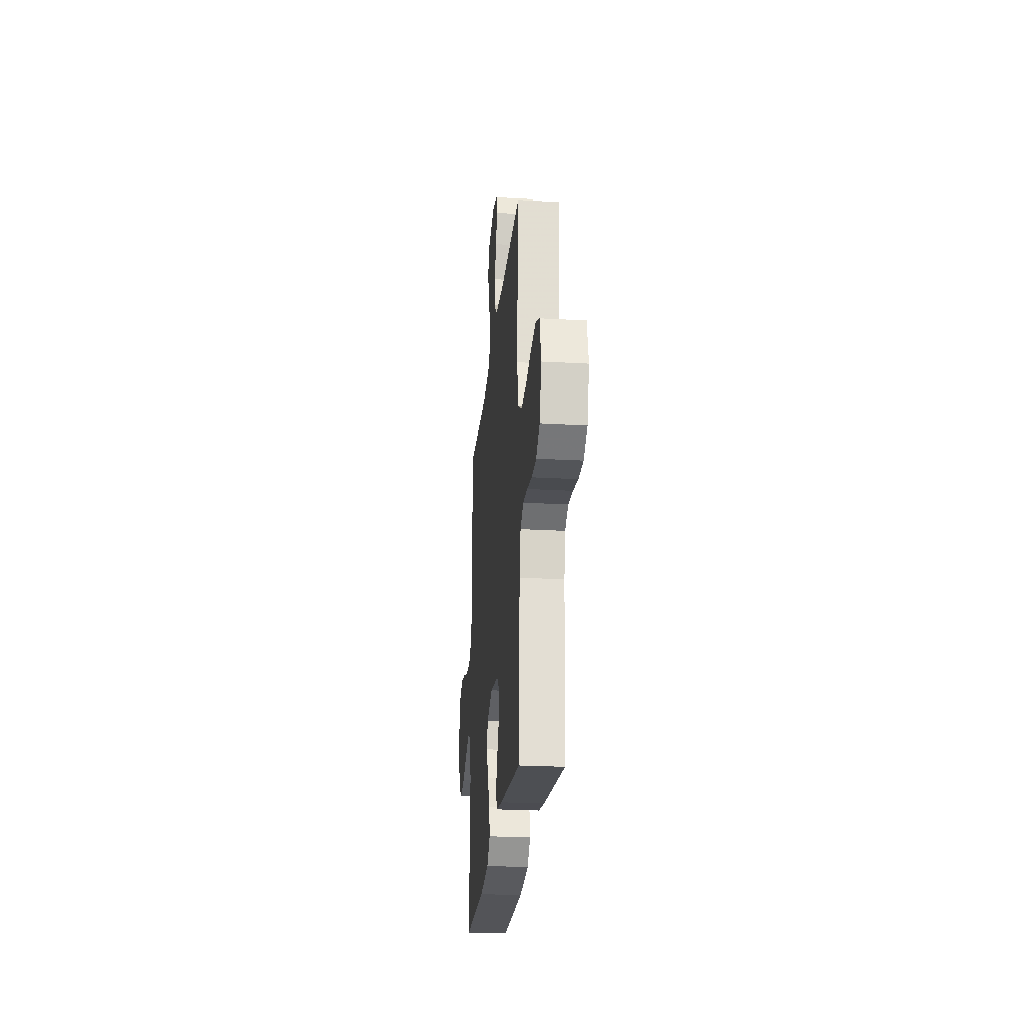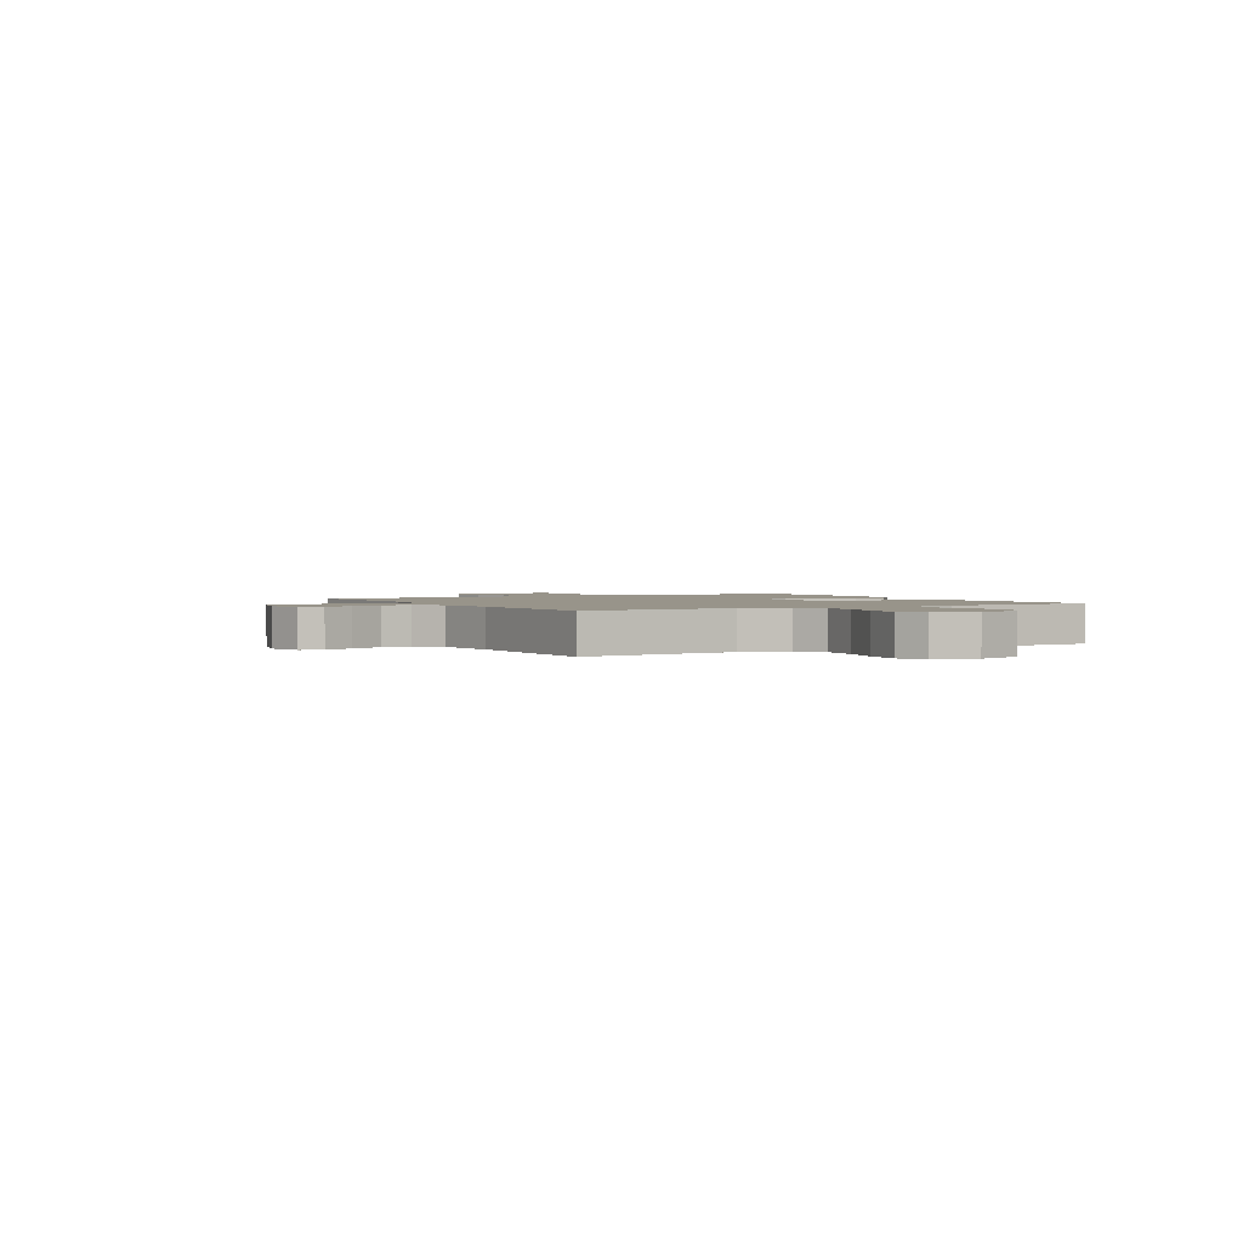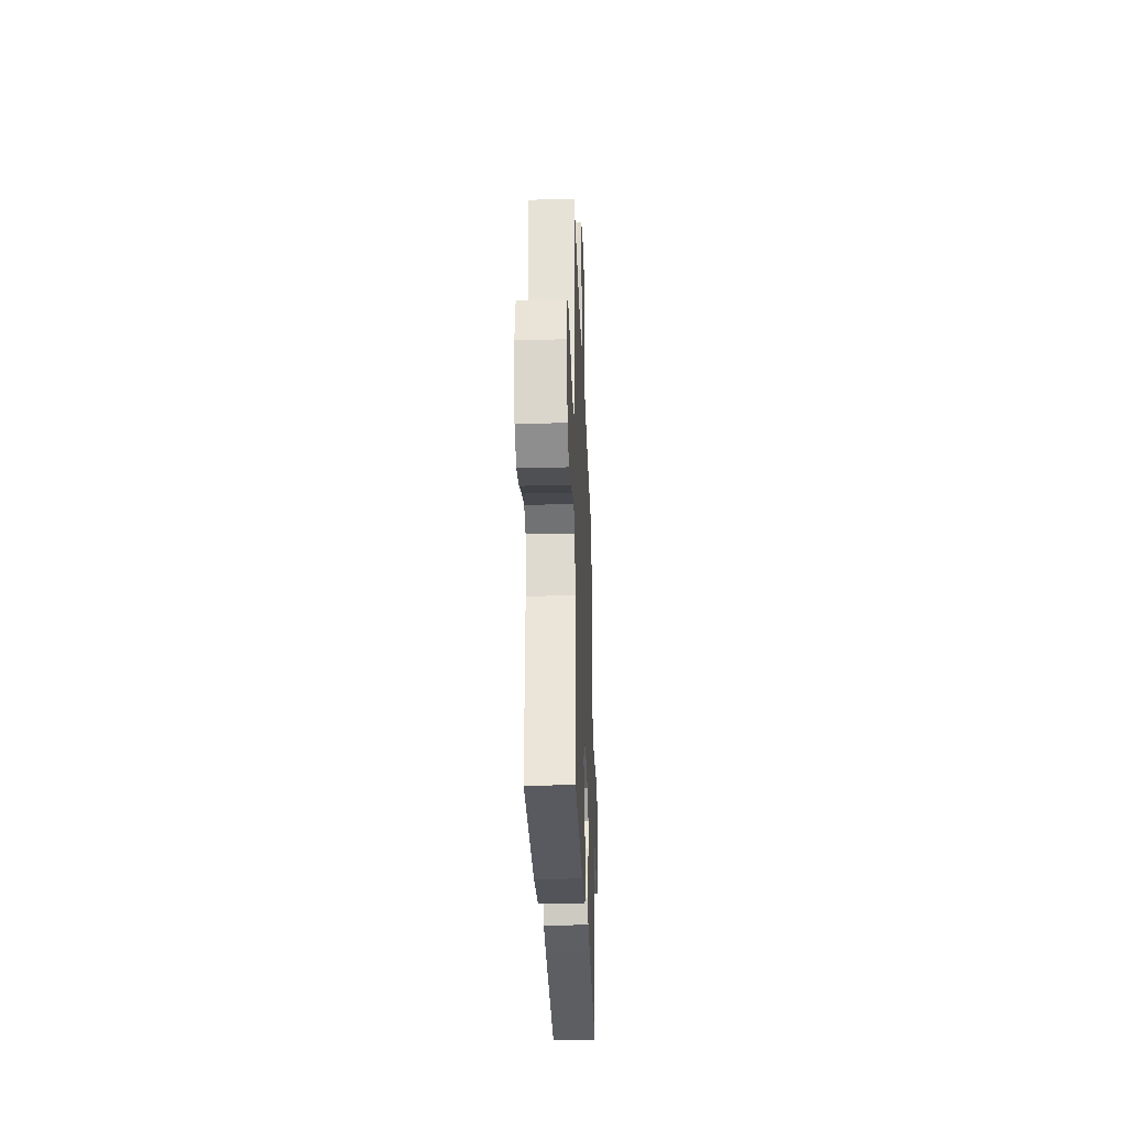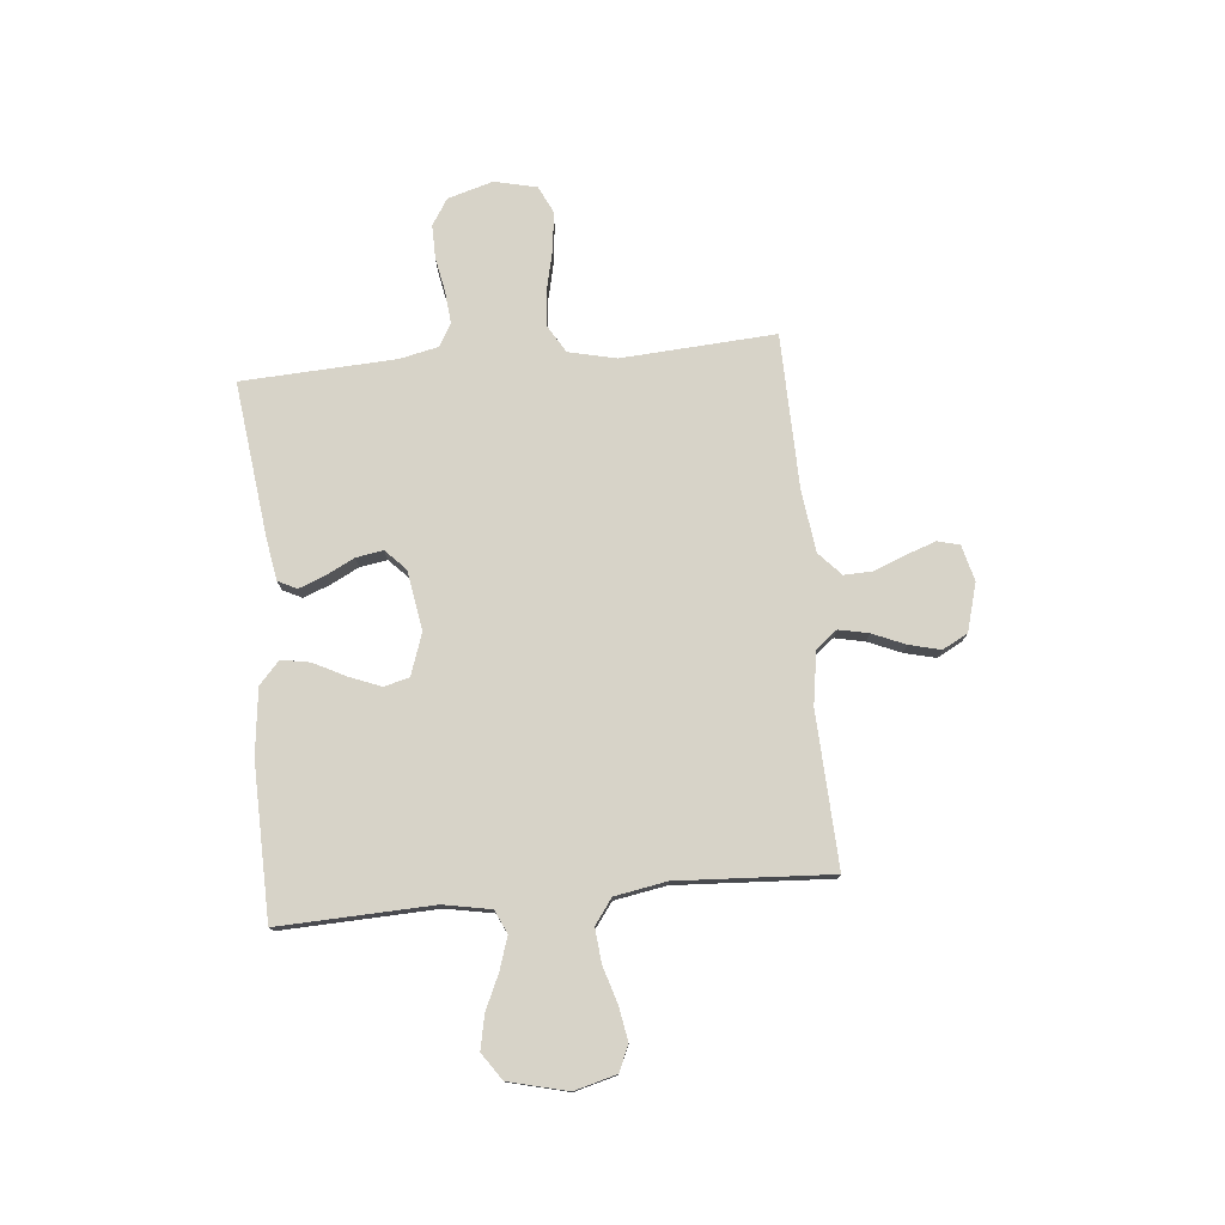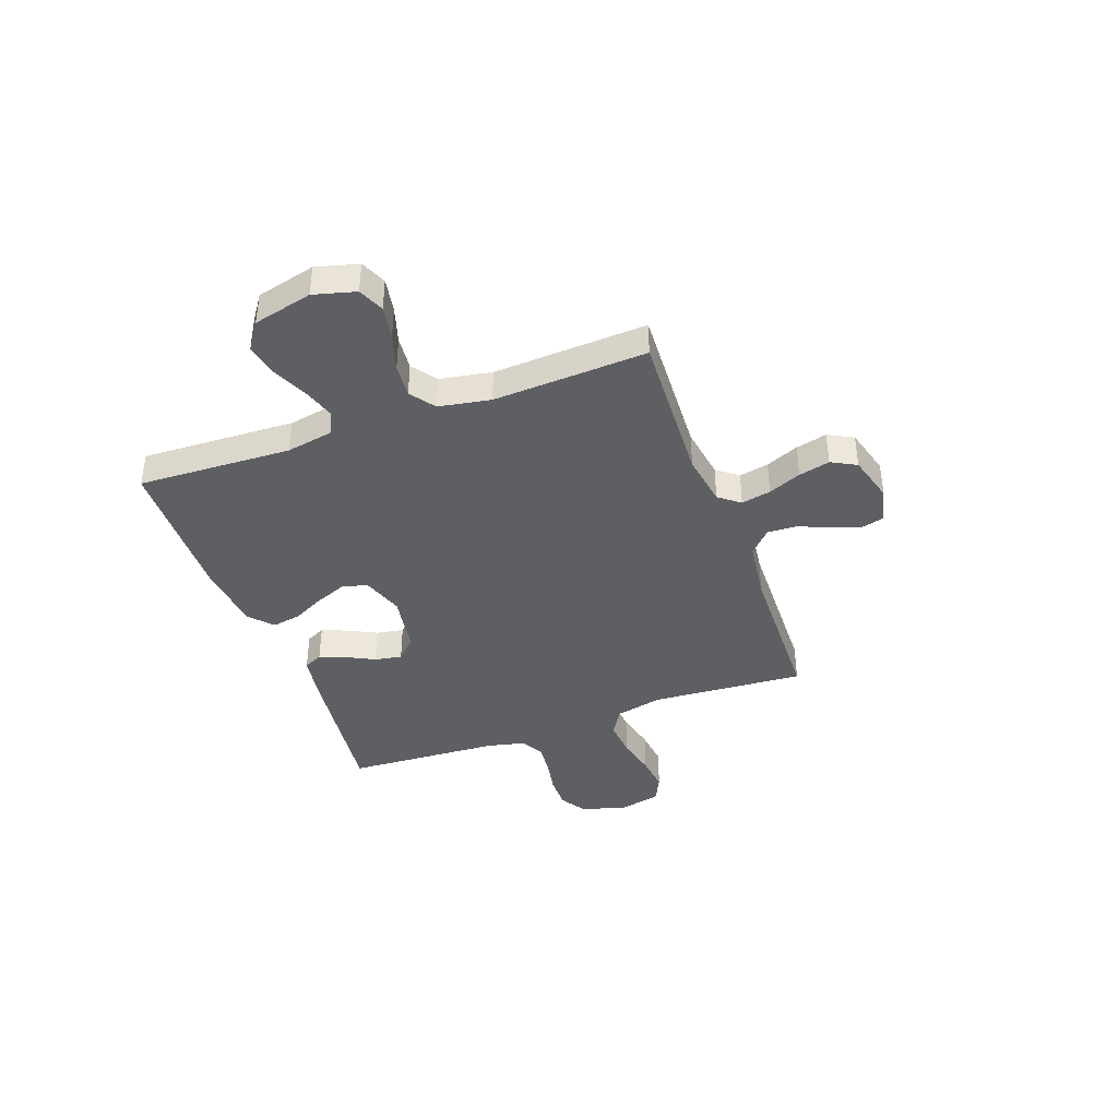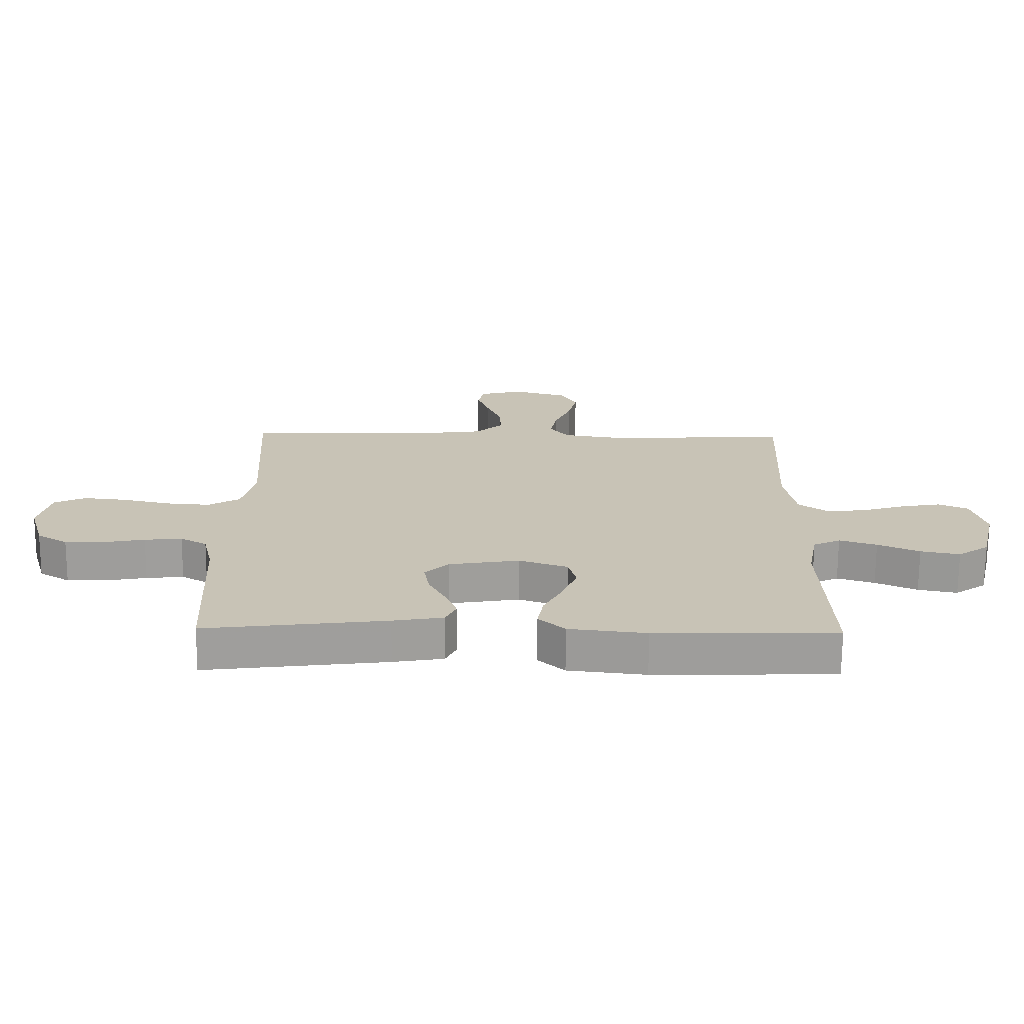
<metadata>
{"format":"obj","ext":"obj","renderer":"f3d","projection":"perspective","resolution":1024,"background":"white","views":[{"elev":-24.9,"azim":84.7,"up":"+Z"},{"elev":1.8,"azim":60.7,"up":"+Y"},{"elev":-30.5,"azim":-87.9,"up":"+Z"},{"elev":76.9,"azim":-95.3,"up":"+Y"},{"elev":-40.1,"azim":-70.1,"up":"+Y"},{"elev":-70.5,"azim":179.6,"up":"+Z"}]}
</metadata>
<code>
v 0.5 0.07 0.5
v 0.48 0.07 0.2
v 0.501 0.07 0.108
v 0.554 0.07 0.076
v 0.627 0.07 0.082
v 0.706 0.07 0.1
v 0.778 0.07 0.108
v 0.83 0.07 0.083
v 0.849 0.07 0
v 0.823 0.07 -0.088
v 0.772 0.07 -0.12
v 0.707 0.07 -0.119
v 0.639 0.07 -0.106
v 0.577 0.07 -0.1
v 0.533 0.07 -0.125
v 0.516 0.07 -0.2
v 0.5 0.07 -0.5
v 0.2 0.07 -0.463
v 0.117 0.07 -0.449
v 0.099 0.07 -0.412
v 0.119 0.07 -0.361
v 0.147 0.07 -0.306
v 0.156 0.07 -0.253
v 0.116 0.07 -0.214
v 0 0.07 -0.195
v -0.081 0.07 -0.223
v -0.094 0.07 -0.272
v -0.07 0.07 -0.333
v -0.038 0.07 -0.396
v -0.028 0.07 -0.452
v -0.072 0.07 -0.492
v -0.2 0.07 -0.507
v -0.5 0.07 -0.5
v -0.488 0.07 -0.2
v -0.505 0.07 -0.108
v -0.55 0.07 -0.087
v -0.612 0.07 -0.107
v -0.681 0.07 -0.138
v -0.746 0.07 -0.151
v -0.798 0.07 -0.115
v -0.826 0.07 0
v -0.804 0.07 0.082
v -0.754 0.07 0.104
v -0.687 0.07 0.092
v -0.616 0.07 0.07
v -0.55 0.07 0.064
v -0.502 0.07 0.099
v -0.484 0.07 0.2
v -0.5 0.07 0.5
v -0.2 0.07 0.486
v -0.097 0.07 0.502
v -0.065 0.07 0.543
v -0.077 0.07 0.601
v -0.104 0.07 0.665
v -0.119 0.07 0.726
v -0.093 0.07 0.775
v 0 0.07 0.801
v 0.07 0.07 0.783
v 0.081 0.07 0.74
v 0.061 0.07 0.683
v 0.036 0.07 0.621
v 0.034 0.07 0.565
v 0.079 0.07 0.523
v 0.2 0.07 0.507
v 0.5 0 0.5
v 0.48 0 0.2
v 0.501 0 0.108
v 0.554 0 0.076
v 0.627 0 0.082
v 0.706 0 0.1
v 0.778 0 0.108
v 0.83 0 0.083
v 0.849 0 0
v 0.823 0 -0.088
v 0.772 0 -0.12
v 0.707 0 -0.119
v 0.639 0 -0.106
v 0.577 0 -0.1
v 0.533 0 -0.125
v 0.516 0 -0.2
v 0.5 0 -0.5
v 0.2 0 -0.463
v 0.117 0 -0.449
v 0.099 0 -0.412
v 0.119 0 -0.361
v 0.147 0 -0.306
v 0.156 0 -0.253
v 0.116 0 -0.214
v 0 0 -0.195
v -0.081 0 -0.223
v -0.094 0 -0.272
v -0.07 0 -0.333
v -0.038 0 -0.396
v -0.028 0 -0.452
v -0.072 0 -0.492
v -0.2 0 -0.507
v -0.5 0 -0.5
v -0.488 0 -0.2
v -0.505 0 -0.108
v -0.55 0 -0.087
v -0.612 0 -0.107
v -0.681 0 -0.138
v -0.746 0 -0.151
v -0.798 0 -0.115
v -0.826 0 0
v -0.804 0 0.082
v -0.754 0 0.104
v -0.687 0 0.092
v -0.616 0 0.07
v -0.55 0 0.064
v -0.502 0 0.099
v -0.484 0 0.2
v -0.5 0 0.5
v -0.2 0 0.486
v -0.097 0 0.502
v -0.065 0 0.543
v -0.077 0 0.601
v -0.104 0 0.665
v -0.119 0 0.726
v -0.093 0 0.775
v 0 0 0.801
v 0.07 0 0.783
v 0.081 0 0.74
v 0.061 0 0.683
v 0.036 0 0.621
v 0.034 0 0.565
v 0.079 0 0.523
v 0.2 0 0.507
f 59 60 61
f 58 59 61
f 57 58 61
f 56 57 61
f 55 56 61
f 54 55 61
f 53 54 61
f 52 53 61 62
f 51 52 62 63
f 48 49 50
f 51 63 64
f 50 51 64
f 48 50 64
f 47 48 64
f 43 44 45
f 42 43 45
f 41 42 45
f 40 41 45
f 39 40 45
f 38 39 45
f 37 38 45
f 36 37 45 46
f 64 1 2
f 47 64 2
f 46 47 2
f 36 46 2
f 35 36 2
f 32 33 34
f 31 32 34
f 30 31 34
f 29 30 34
f 28 29 34
f 20 21 22
f 19 20 22
f 18 19 22
f 17 18 22
f 16 17 22
f 15 16 22 23
f 14 15 23 24
f 11 12 13
f 10 11 13
f 9 10 13
f 8 9 13
f 7 8 13
f 6 7 13
f 5 6 13
f 4 5 13 14
f 14 24 25
f 4 14 25
f 3 4 25
f 27 28 34 35
f 26 27 35
f 25 26 35
f 3 25 35
f 2 3 35
f 125 124 123
f 125 123 122
f 125 122 121
f 125 121 120
f 125 120 119
f 125 119 118
f 125 118 117
f 126 125 117 116
f 127 126 116 115
f 114 113 112
f 128 127 115
f 128 115 114
f 128 114 112
f 128 112 111
f 109 108 107
f 109 107 106
f 109 106 105
f 109 105 104
f 109 104 103
f 109 103 102
f 109 102 101
f 110 109 101 100
f 66 65 128
f 66 128 111
f 66 111 110
f 66 110 100
f 66 100 99
f 98 97 96
f 98 96 95
f 98 95 94
f 98 94 93
f 98 93 92
f 86 85 84
f 86 84 83
f 86 83 82
f 86 82 81
f 86 81 80
f 87 86 80 79
f 88 87 79 78
f 77 76 75
f 77 75 74
f 77 74 73
f 77 73 72
f 77 72 71
f 77 71 70
f 77 70 69
f 78 77 69 68
f 89 88 78
f 89 78 68
f 89 68 67
f 99 98 92 91
f 99 91 90
f 99 90 89
f 99 89 67
f 99 67 66
f 1 65 66 2
f 2 66 67 3
f 3 67 68 4
f 4 68 69 5
f 5 69 70 6
f 6 70 71 7
f 7 71 72 8
f 8 72 73 9
f 9 73 74 10
f 10 74 75 11
f 11 75 76 12
f 12 76 77 13
f 13 77 78 14
f 14 78 79 15
f 15 79 80 16
f 16 80 81 17
f 17 81 82 18
f 18 82 83 19
f 19 83 84 20
f 20 84 85 21
f 21 85 86 22
f 22 86 87 23
f 23 87 88 24
f 24 88 89 25
f 25 89 90 26
f 26 90 91 27
f 27 91 92 28
f 28 92 93 29
f 29 93 94 30
f 30 94 95 31
f 31 95 96 32
f 32 96 97 33
f 33 97 98 34
f 34 98 99 35
f 35 99 100 36
f 36 100 101 37
f 37 101 102 38
f 38 102 103 39
f 39 103 104 40
f 40 104 105 41
f 41 105 106 42
f 42 106 107 43
f 43 107 108 44
f 44 108 109 45
f 45 109 110 46
f 46 110 111 47
f 47 111 112 48
f 48 112 113 49
f 49 113 114 50
f 50 114 115 51
f 51 115 116 52
f 52 116 117 53
f 53 117 118 54
f 54 118 119 55
f 55 119 120 56
f 56 120 121 57
f 57 121 122 58
f 58 122 123 59
f 59 123 124 60
f 60 124 125 61
f 61 125 126 62
f 62 126 127 63
f 63 127 128 64
f 64 128 65 1

</code>
